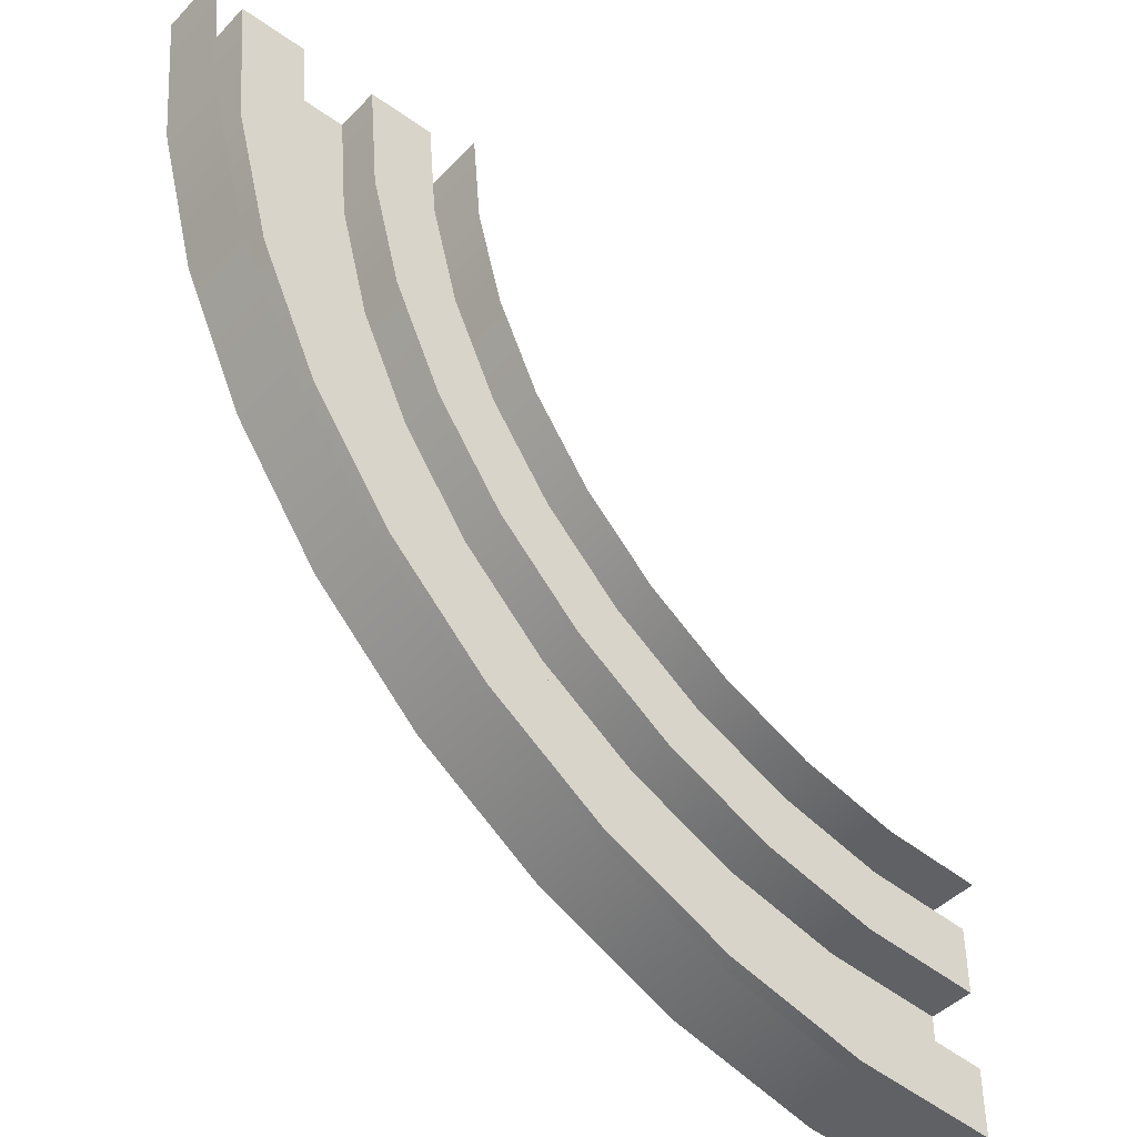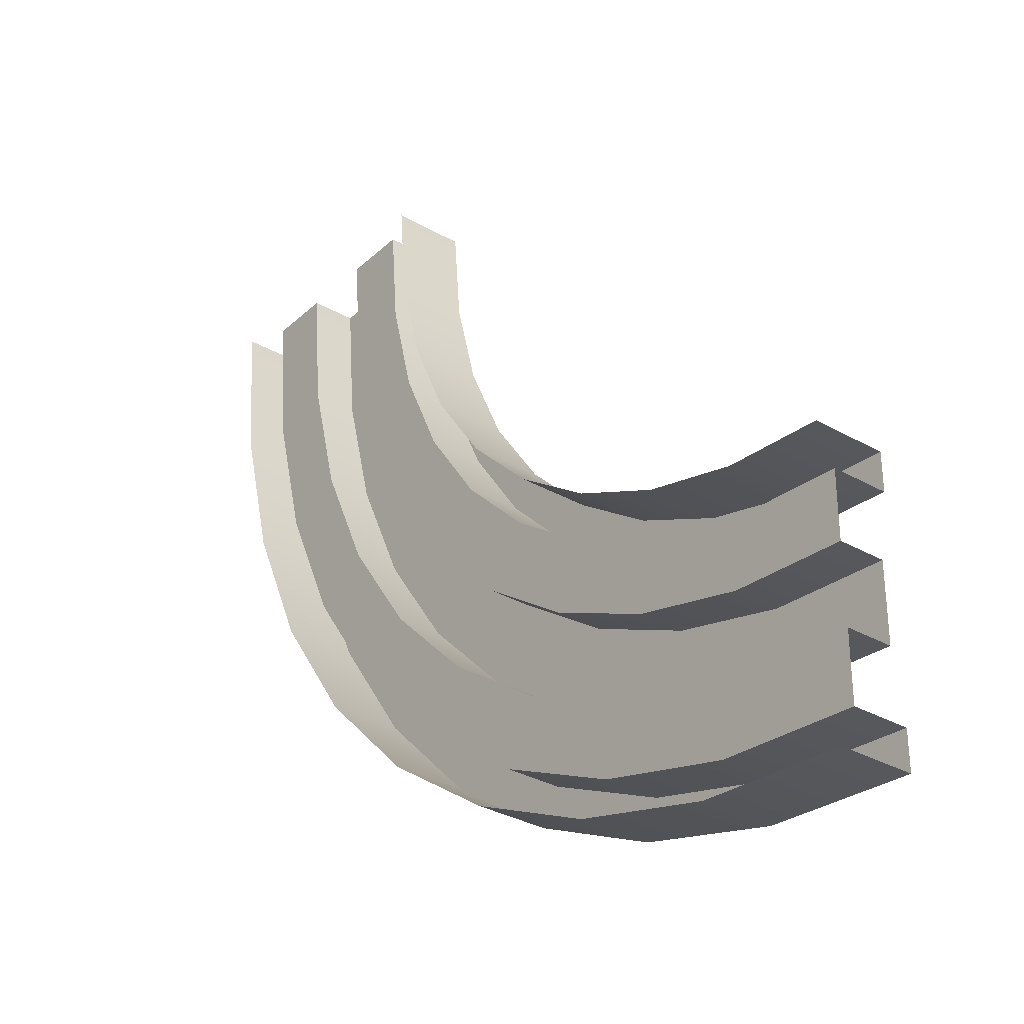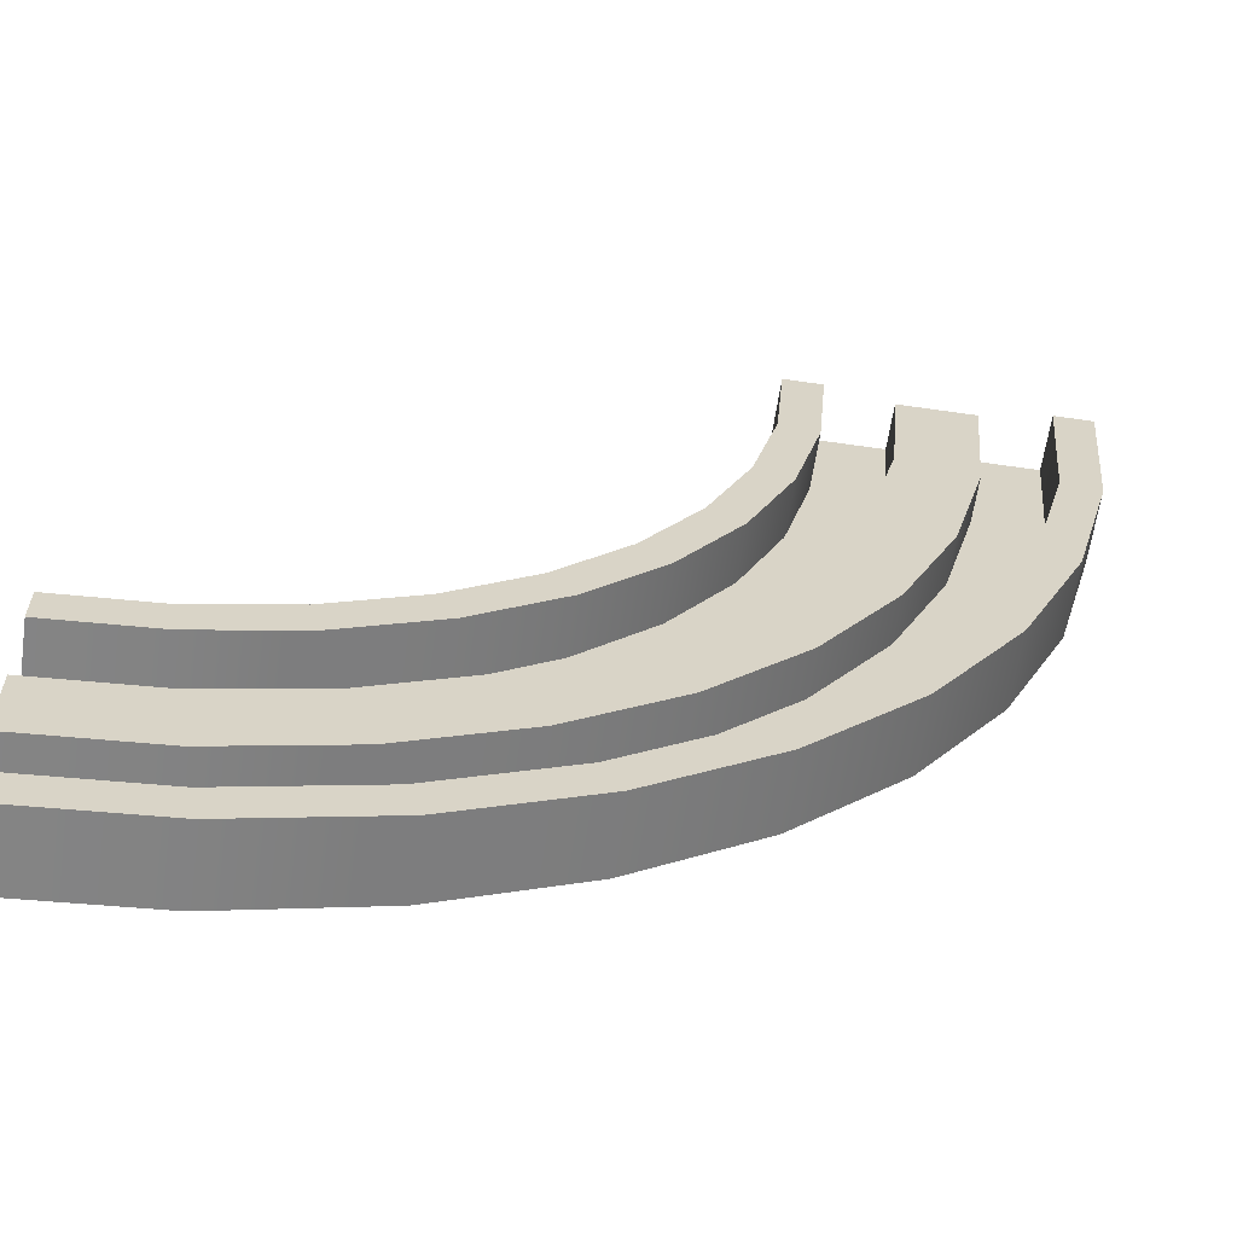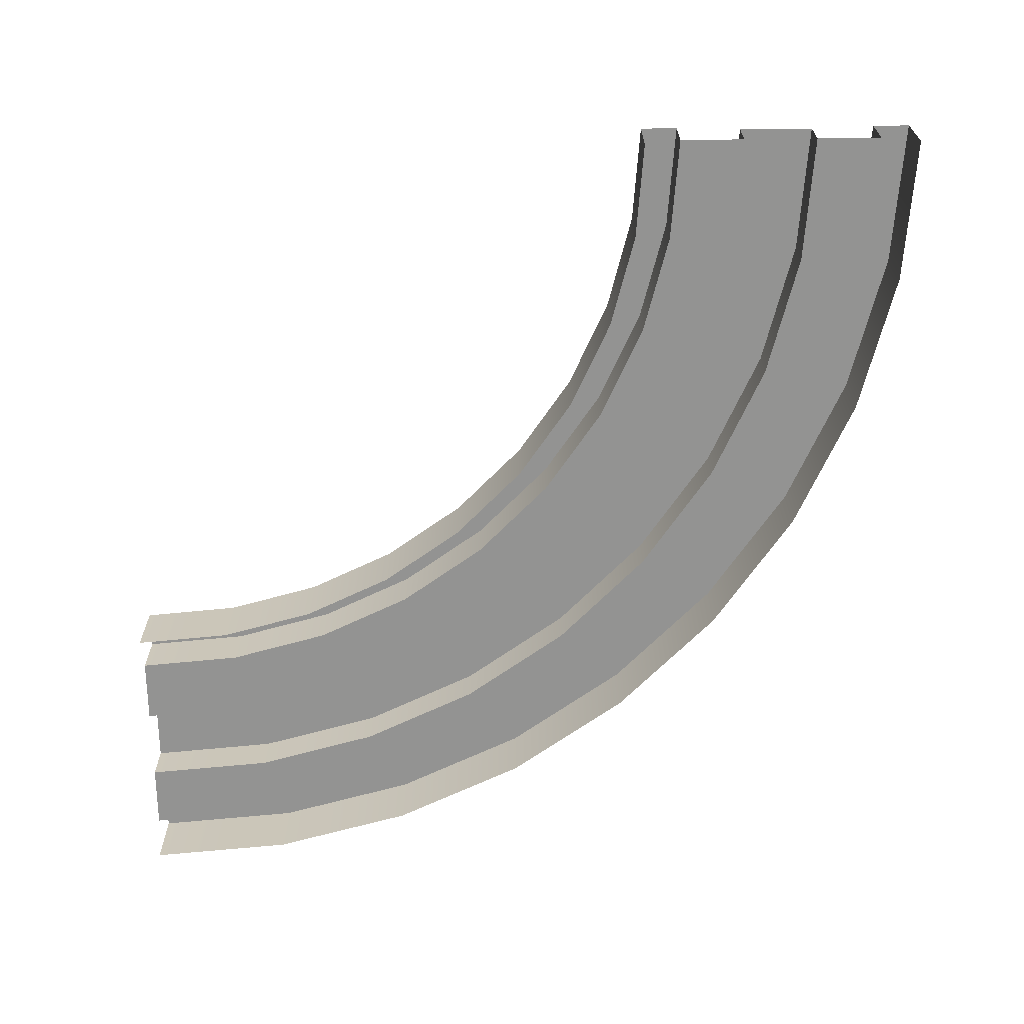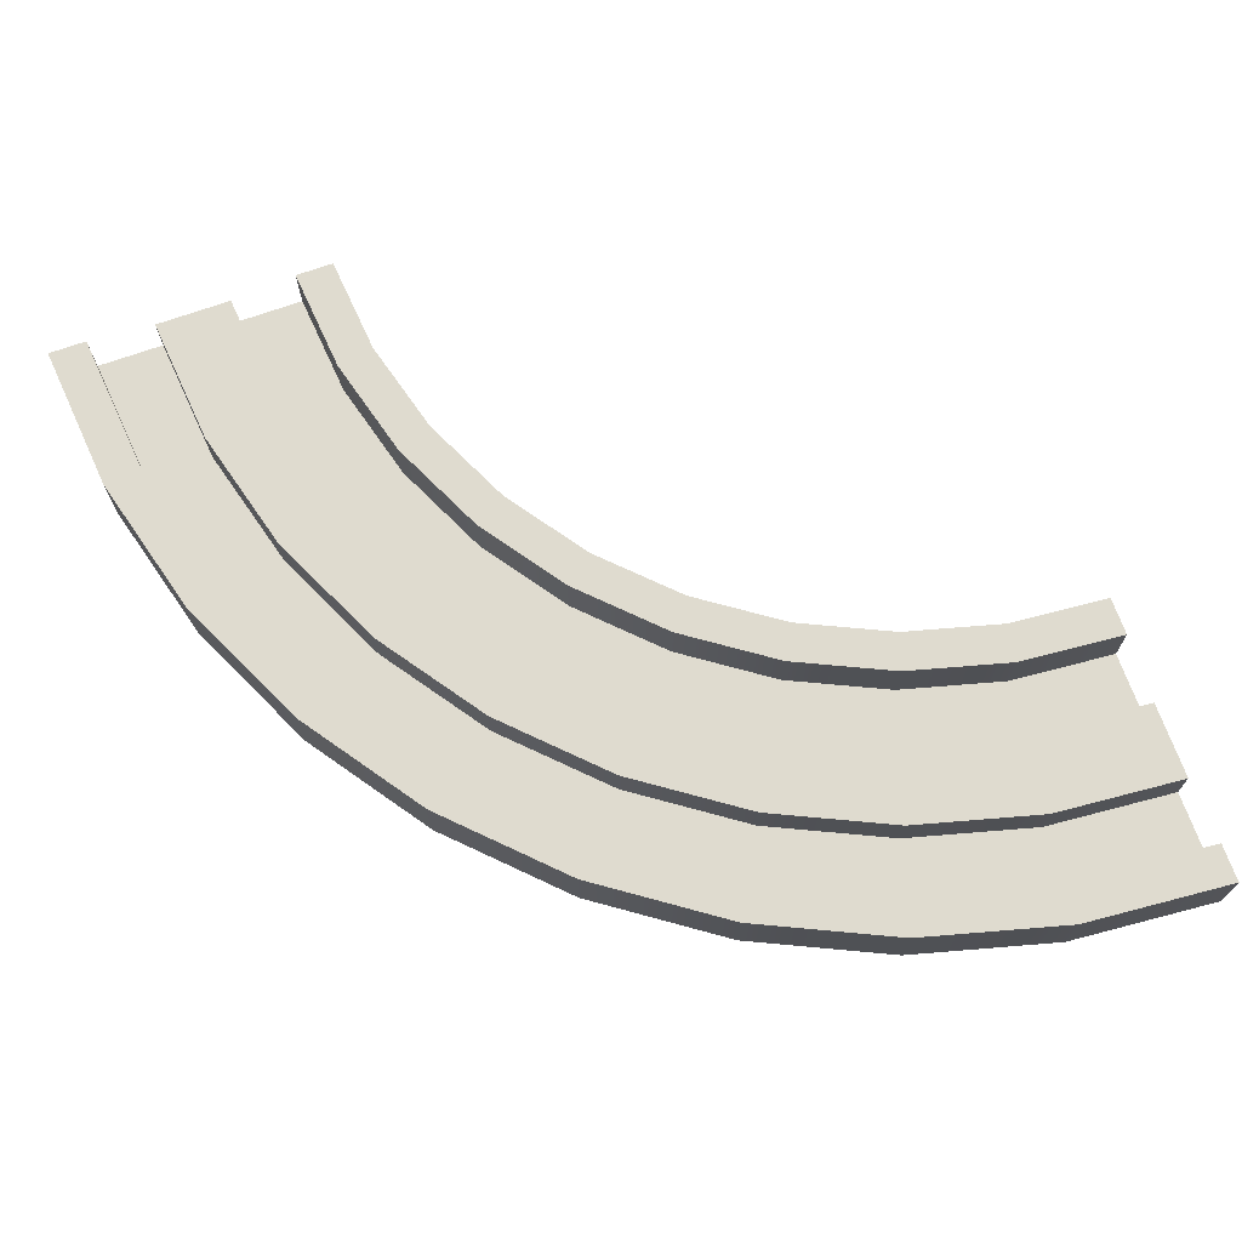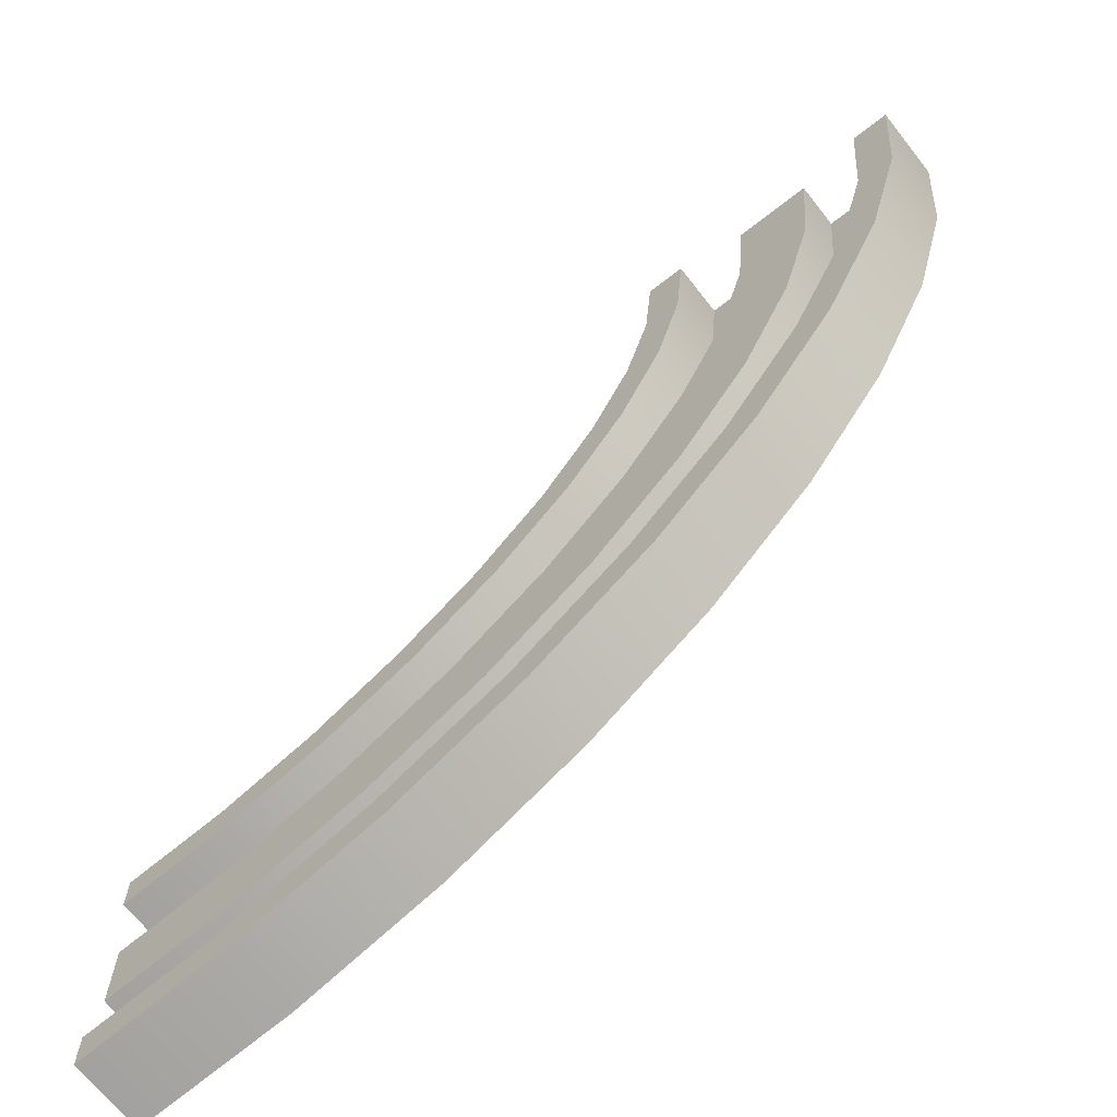
<metadata>
{"format":"obj","ext":"obj","renderer":"f3d","projection":"perspective","resolution":1024,"background":"white","views":[{"elev":-44.1,"azim":-40.0,"up":"+Z"},{"elev":-32.5,"azim":51.6,"up":"+Z"},{"elev":-61.9,"azim":171.6,"up":"+Z"},{"elev":-66.6,"azim":90.7,"up":"+Y"},{"elev":70.3,"azim":-109.7,"up":"+Y"},{"elev":-68.8,"azim":-141.9,"up":"+Z"}]}
</metadata>
<code>
o rail_turn.011_Cube.243
v -0.3877 0.2 -1.097
v 1.28 0.2 -3.479
v 2.403 0.2 -3.888
v 1.823 -0.03 -3.733
v 0.02087 0.2 -2.22
v -0.2325 0.2 -1.677
v 0.3648 -0.03 -2.711
v 1.823 0.2 -3.733
v -0.44 -0.03 -0.5
v 0.7888 -0.03 -3.135
v 1.28 -0.03 -3.479
v -0.3877 -0.03 -1.097
v 0.02087 -0.03 -2.22
v -0.2325 -0.03 -1.677
v 2.403 -0.03 -3.888
v 3 -0.03 -3.94
v 0.7888 0.2 -3.135
v -0.44 0.2 -0.5
v 3 0.2 -3.94
v 0.3648 0.2 -2.711
f 18 9 12 1
f 1 12 14 6
f 6 14 13 5
f 5 13 7 20
f 20 7 10 17
f 17 10 11 2
f 2 11 4 8
f 8 4 15 3
f 3 15 16 19
o rail_turn.010_Cube.242
v 0.16 0.16 -0.5
v 0.8244 0.16 -2.326
v 0.3313 0.16 -1.471
v 1.58 0.16 -2.96
v 0.03057 0.16 -1.581
v -0.16 0.16 -0.5
v 0.2634 0.16 -2.08
v 0.9688 0.16 -2.921
v 3 0.16 -3.66
v -0.112 0.16 -1.049
v 1.42 0.16 -3.237
v 1.919 0.16 -3.469
v 2.451 0.16 -3.612
v 0.5793 0.16 -2.531
v 1.174 0.16 -2.676
v 2.029 0.16 -3.169
v 0.2031 0.16 -0.9932
v 3 0.16 -3.34
v 2.507 0.16 -3.297
v 0.5405 0.16 -1.92
f 37 23 25 30
f 23 40 27 25
f 22 34 27 40
f 22 35 28 34
f 35 24 31 28
f 36 32 31 24
f 36 39 33 32
f 39 38 29 33
f 21 37 30 26
o rail_turn.009_Cube.241
v 1.161 0.2 -2.043
v 1.8 0.2 -2.578
v 2.583 0.2 -2.864
v 0.6 0.2 -0.5
v 0.6 -0.1 -0.5
v 0.6365 -0.1 -0.9168
v 0.7447 -0.1 -1.321
v 0.9215 -0.1 -1.7
v 1.161 -0.1 -2.043
v 1.457 -0.1 -2.339
v 1.8 -0.1 -2.578
v 2.179 -0.1 -2.755
v 2.179 0.2 -2.755
v 2.583 -0.1 -2.864
v 3 -0.1 -2.9
v 1.457 0.2 -2.339
v 3 0.2 -2.9
v 0.7447 0.2 -1.321
v 0.6365 0.2 -0.9168
v 0.9215 0.2 -1.7
f 44 45 46 59
f 59 46 47 58
f 58 47 48 60
f 60 48 49 41
f 41 49 50 56
f 56 50 51 42
f 42 51 52 53
f 53 52 54 43
f 43 54 55 57
o rail_turn.008_Cube.240
v -0.1177 0.2 -2.3
v -0.5453 0.2 -1.125
v 0.2422 0.2 -2.814
v -0.3829 0.2 -1.731
v -0.6 -0.1 -0.5
v -0.5453 -0.1 -1.125
v -0.3829 -0.1 -1.731
v -0.1177 -0.1 -2.3
v 0.2422 -0.1 -2.814
v 0.686 -0.1 -3.258
v 1.2 -0.1 -3.618
v 1.769 -0.1 -3.883
v 2.375 -0.1 -4.045
v 3 -0.1 -4.1
v 3 0.2 -4.1
v -0.6 0.2 -0.5
v 1.2 0.2 -3.618
v 0.686 0.2 -3.258
v 1.769 0.2 -3.883
v 2.375 0.2 -4.045
f 76 62 66 65
f 62 64 67 66
f 64 61 68 67
f 61 63 69 68
f 63 78 70 69
f 78 77 71 70
f 77 79 72 71
f 79 80 73 72
f 80 75 74 73
o rail_turn.007_Cube.239
v 1.161 0.2 -2.043
v 1.8 0.2 -2.578
v 2.583 0.2 -2.864
v 0.6 0.2 -0.5
v 2.179 0.2 -2.755
v 1.354 0.2 -2.461
v 3 0.2 -3.06
v 0.44 0.2 -0.5
v 1.72 0.2 -2.717
v 0.783 0.2 -1.78
v 1.457 0.2 -2.339
v 2.555 0.2 -3.021
v 1.039 0.2 -2.146
v 3 0.2 -2.9
v 0.7447 0.2 -1.321
v 0.4789 0.2 -0.9445
v 2.124 0.2 -2.906
v 0.5944 0.2 -1.376
v 0.6365 0.2 -0.9168
v 0.9215 0.2 -1.7
f 84 99 96 88
f 99 95 98 96
f 95 100 90 98
f 100 81 93 90
f 81 91 86 93
f 91 82 89 86
f 82 85 97 89
f 85 83 92 97
f 83 94 87 92
o rail_turn.006_Cube.238
v 0.44 -0.03 -0.5
v 0.4789 -0.03 -0.9445
v 2.124 -0.03 -2.906
v 1.72 -0.03 -2.717
v 0.5944 -0.03 -1.376
v 1.039 -0.03 -2.146
v 0.3313 -0.03 -1.471
v 0.8244 -0.03 -2.326
v 1.58 -0.03 -2.96
v 2.029 -0.03 -3.169
v 0.2031 -0.03 -0.9932
v 0.16 -0.03 -0.5
v 0.783 -0.03 -1.78
v 2.555 -0.03 -3.021
v 0.5405 -0.03 -1.92
v 2.507 -0.03 -3.297
v 1.174 -0.03 -2.676
v 3 -0.03 -3.34
v 1.354 -0.03 -2.461
v 3 -0.03 -3.06
f 101 102 111 112
f 102 105 107 111
f 105 113 115 107
f 113 106 108 115
f 106 119 117 108
f 119 104 109 117
f 104 103 110 109
f 103 114 116 110
f 114 120 118 116
o rail_turn.005_Cube.237
v -0.1177 0.2 -2.3
v -0.5453 0.2 -1.125
v 0.2422 0.2 -2.814
v -0.3829 0.2 -1.731
v 3 0.2 -4.1
v -0.3877 0.2 -1.097
v 1.28 0.2 -3.479
v 2.403 0.2 -3.888
v 0.02087 0.2 -2.22
v -0.2325 0.2 -1.677
v 1.823 0.2 -3.733
v -0.6 0.2 -0.5
v 1.2 0.2 -3.618
v 0.7888 0.2 -3.135
v -0.44 0.2 -0.5
v 3 0.2 -3.94
v 0.3648 0.2 -2.711
v 0.686 0.2 -3.258
v 1.769 0.2 -3.883
v 2.375 0.2 -4.045
f 132 135 126 122
f 122 126 130 124
f 124 130 129 121
f 121 129 137 123
f 123 137 134 138
f 138 134 127 133
f 133 127 131 139
f 139 131 128 140
f 140 128 136 125
o rail_turn.004_Cube.236
v 0.16 0.16 -0.5
v 0.8244 0.16 -2.326
v 0.3313 0.16 -1.471
v 1.58 0.16 -2.96
v 0.3313 -0.03 -1.471
v 0.8244 -0.03 -2.326
v 1.58 -0.03 -2.96
v 1.174 0.16 -2.676
v 2.029 0.16 -3.169
v 0.2031 0.16 -0.9932
v 3 0.16 -3.34
v 2.029 -0.03 -3.169
v 2.507 0.16 -3.297
v 0.5405 0.16 -1.92
v 0.2031 -0.03 -0.9932
v 0.16 -0.03 -0.5
v 0.5405 -0.03 -1.92
v 2.507 -0.03 -3.297
v 1.174 -0.03 -2.676
v 3 -0.03 -3.34
f 141 156 155 150
f 150 155 145 143
f 143 145 157 154
f 154 157 146 142
f 142 146 159 148
f 148 159 147 144
f 144 147 152 149
f 149 152 158 153
f 153 158 160 151
o rail_turn.003_Cube.235
v 1.823 -0.03 -3.733
v 0.3648 -0.03 -2.711
v -0.44 -0.03 -0.5
v -0.16 -0.03 -0.5
v 1.42 -0.03 -3.237
v 0.2634 -0.03 -2.08
v 0.9688 -0.03 -2.921
v 3 -0.03 -3.66
v -0.112 -0.03 -1.049
v 2.451 -0.03 -3.612
v 0.7888 -0.03 -3.135
v 0.5793 -0.03 -2.531
v 1.919 -0.03 -3.469
v 1.28 -0.03 -3.479
v -0.3877 -0.03 -1.097
v 0.03057 -0.03 -1.581
v 0.02087 -0.03 -2.22
v -0.2325 -0.03 -1.677
v 2.403 -0.03 -3.888
v 3 -0.03 -3.94
f 163 164 169 175
f 175 169 176 178
f 178 176 166 177
f 177 166 172 162
f 162 172 167 171
f 171 167 165 174
f 174 165 173 161
f 161 173 170 179
f 179 170 168 180
o rail_turn.002_Cube.234
v 1.354 0.2 -2.461
v 3 0.2 -3.06
v 0.44 0.2 -0.5
v 0.44 -0.03 -0.5
v 0.4789 -0.03 -0.9445
v 2.124 -0.03 -2.906
v 1.72 -0.03 -2.717
v 1.72 0.2 -2.717
v 0.5944 -0.03 -1.376
v 0.783 0.2 -1.78
v 1.039 -0.03 -2.146
v 0.783 -0.03 -1.78
v 2.555 -0.03 -3.021
v 1.354 -0.03 -2.461
v 3 -0.03 -3.06
v 2.555 0.2 -3.021
v 1.039 0.2 -2.146
v 0.4789 0.2 -0.9445
v 2.124 0.2 -2.906
v 0.5944 0.2 -1.376
f 183 198 185 184
f 198 200 189 185
f 200 190 192 189
f 190 197 191 192
f 197 181 194 191
f 181 188 187 194
f 188 199 186 187
f 199 196 193 186
f 196 182 195 193
o rail_turn.001_Cube.233
v 0.03057 0.16 -1.581
v -0.16 0.16 -0.5
v 0.2634 0.16 -2.08
v 0.9688 0.16 -2.921
v 3 0.16 -3.66
v -0.112 0.16 -1.049
v -0.16 -0.03 -0.5
v 1.42 -0.03 -3.237
v 1.42 0.16 -3.237
v 0.2634 -0.03 -2.08
v 0.9688 -0.03 -2.921
v 3 -0.03 -3.66
v -0.112 -0.03 -1.049
v 2.451 -0.03 -3.612
v 1.919 0.16 -3.469
v 2.451 0.16 -3.612
v 0.5793 0.16 -2.531
v 0.5793 -0.03 -2.531
v 1.919 -0.03 -3.469
v 0.03057 -0.03 -1.581
f 202 206 213 207
f 206 201 220 213
f 201 203 210 220
f 203 217 218 210
f 217 204 211 218
f 204 209 208 211
f 209 215 219 208
f 215 216 214 219
f 216 205 212 214

</code>
